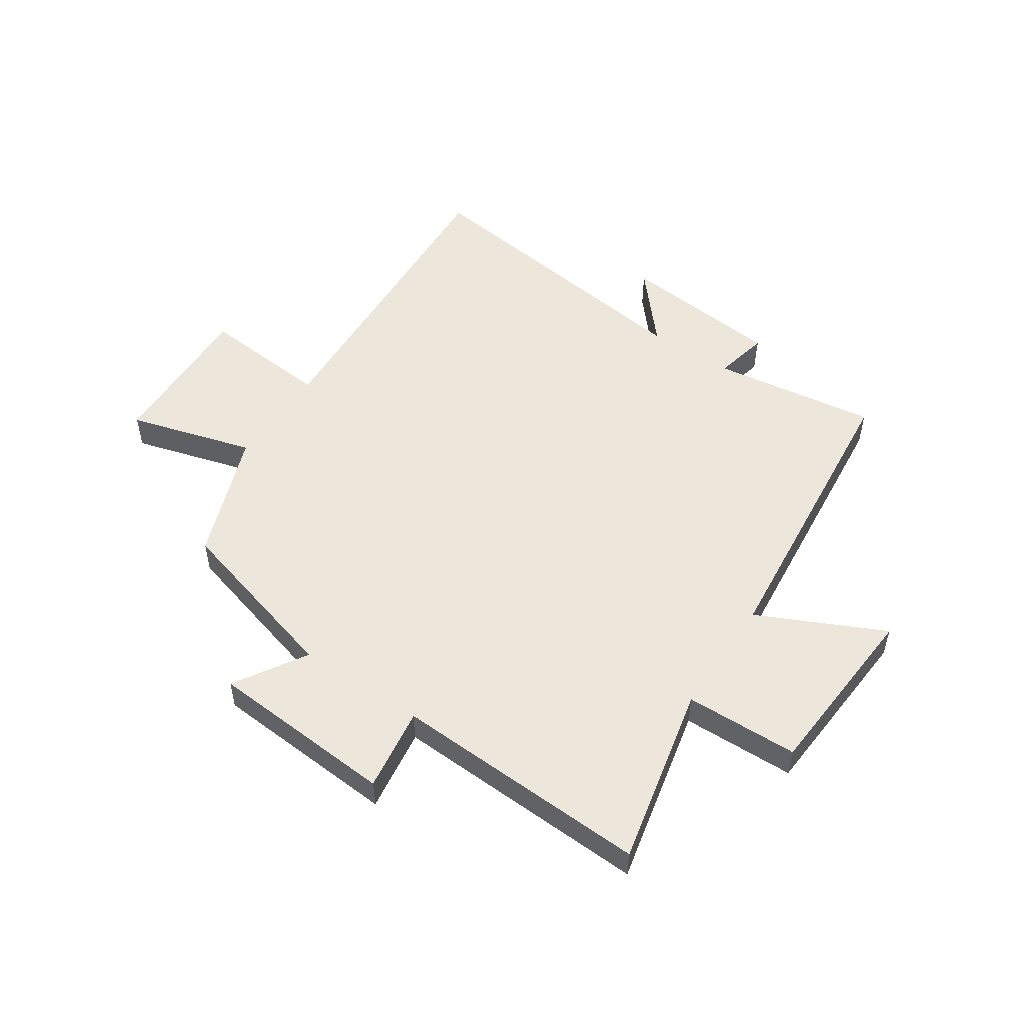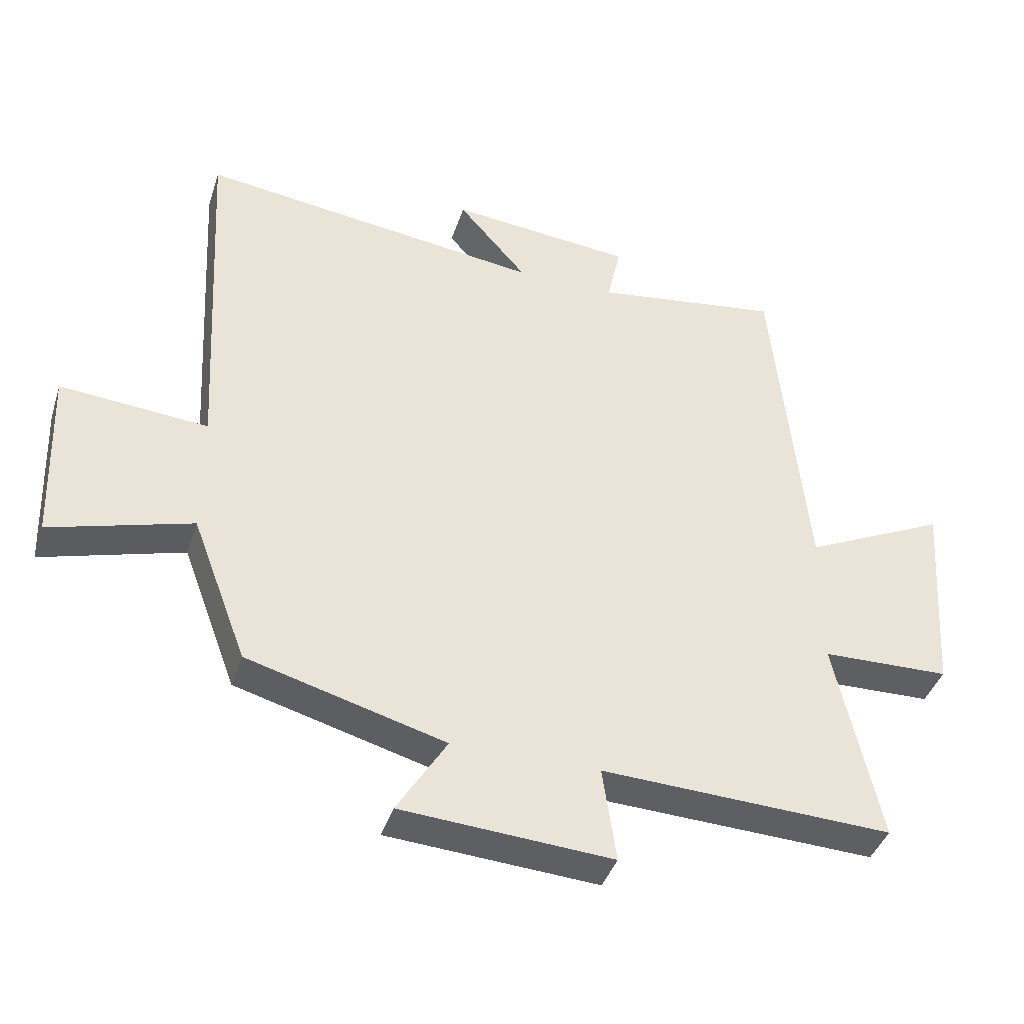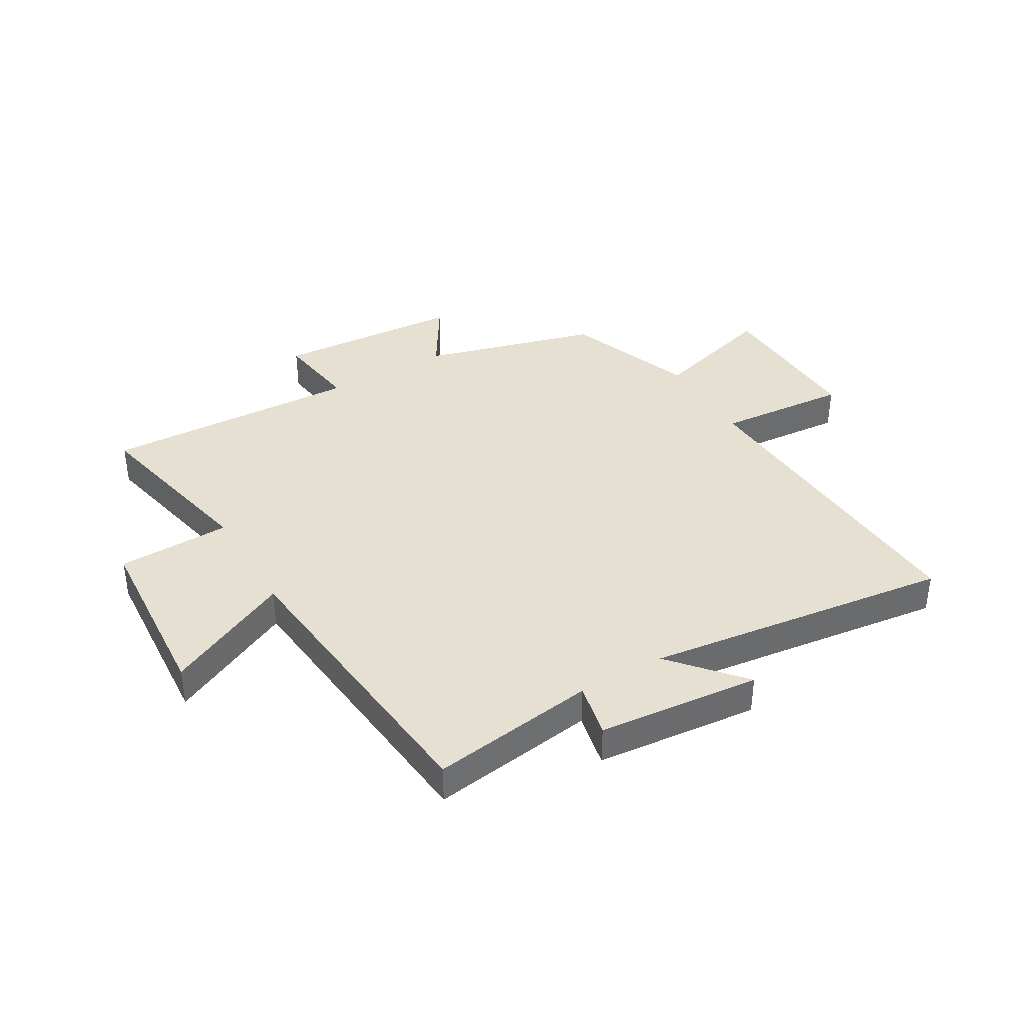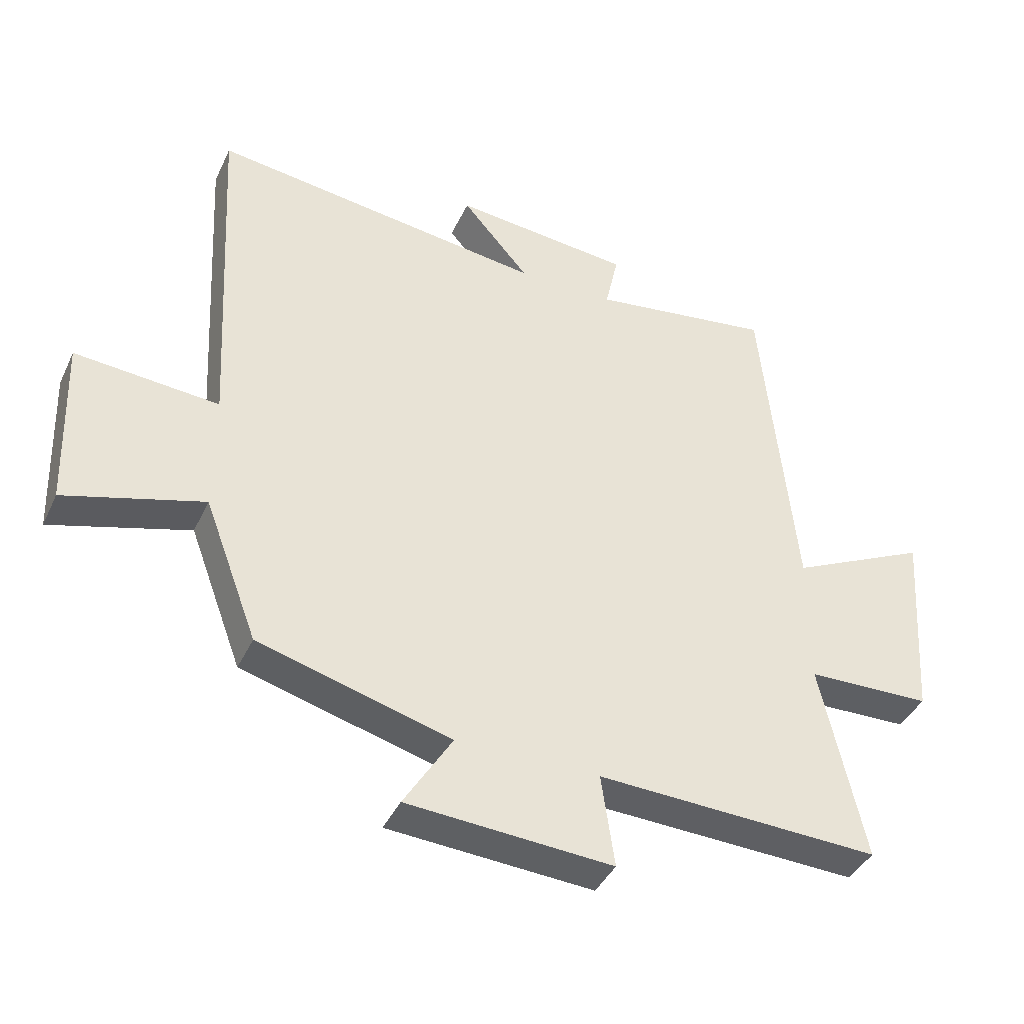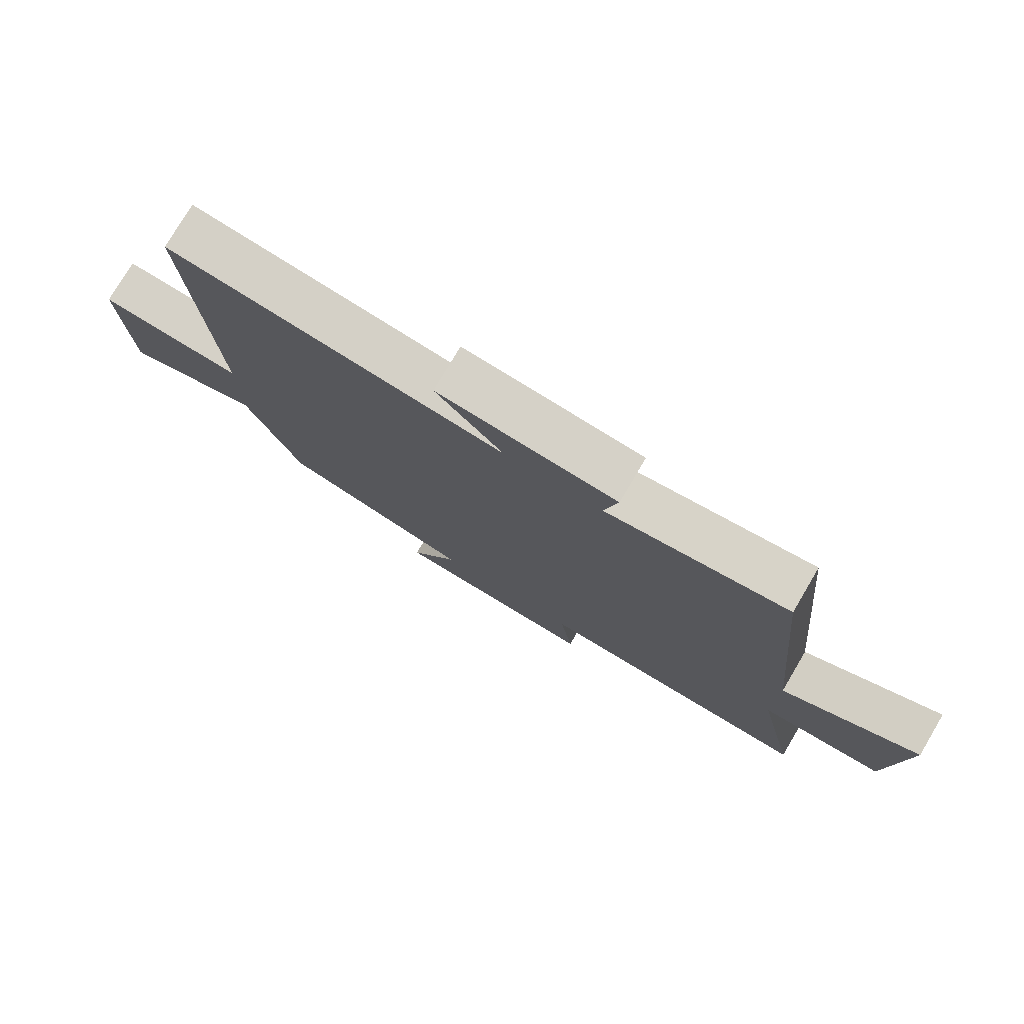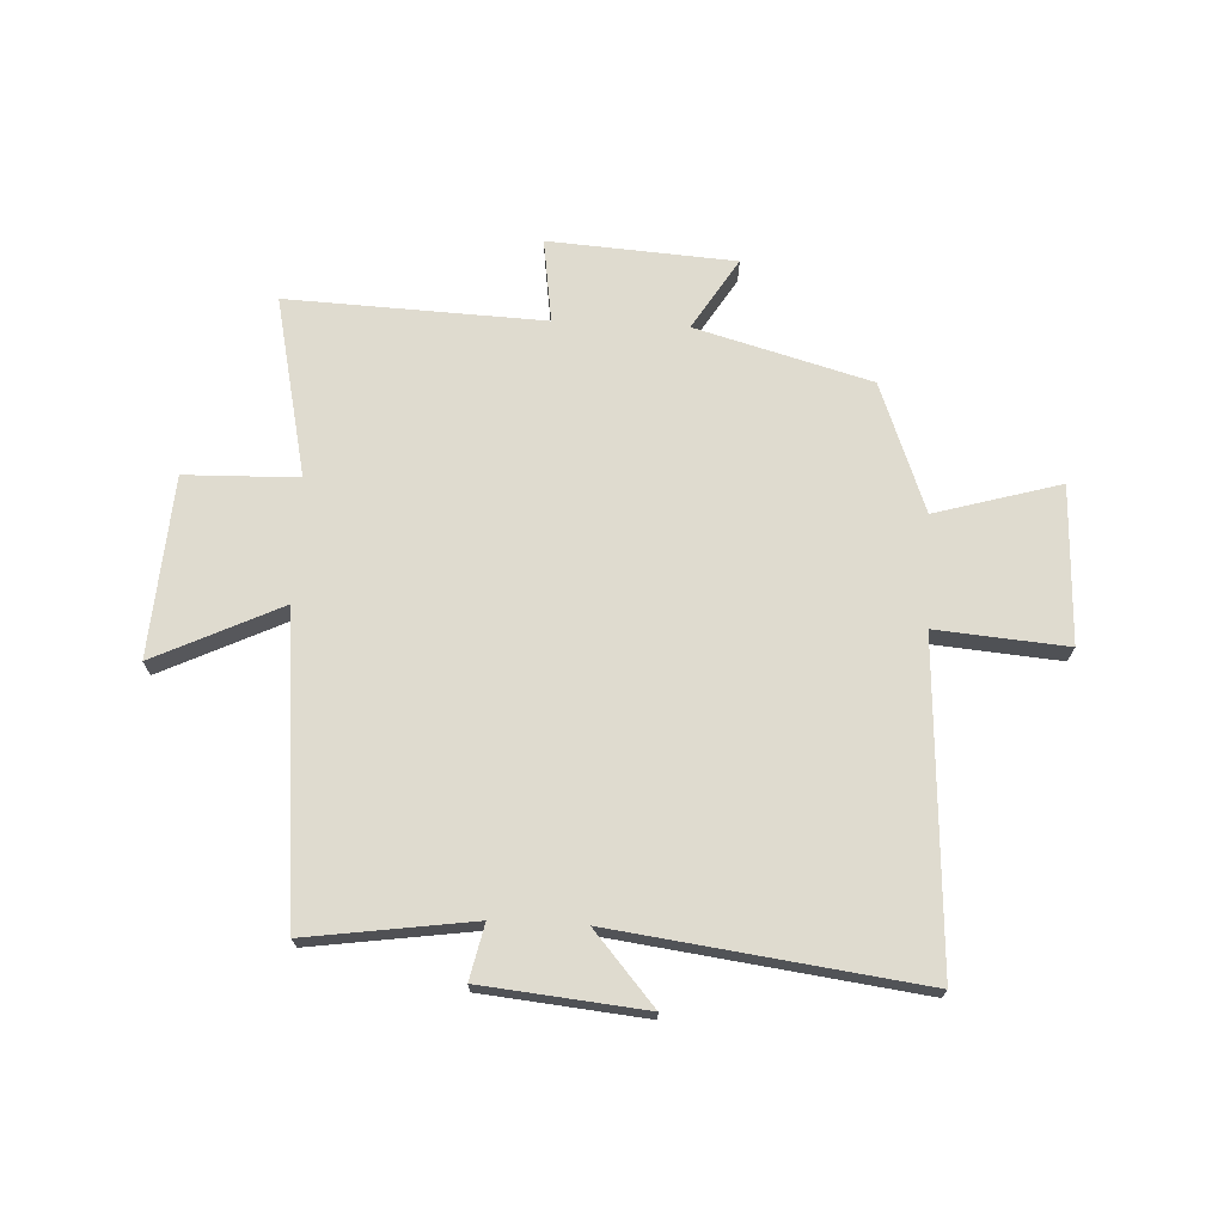
<metadata>
{"format":"obj","ext":"obj","renderer":"f3d","projection":"perspective","resolution":1024,"background":"white","views":[{"elev":52.1,"azim":-146.1,"up":"+Y"},{"elev":-40.7,"azim":162.7,"up":"+Z"},{"elev":38.5,"azim":-30.4,"up":"+Y"},{"elev":-40.6,"azim":156.5,"up":"+Z"},{"elev":77.3,"azim":-149.4,"up":"+Z"},{"elev":70.3,"azim":2.8,"up":"+Y"}]}
</metadata>
<code>
v 0.415 0.07 -0.415
v 0.109 0.07 -0.5
v 0.186 0.07 -0.625
v -0.14 0.07 -0.647
v -0.119 0.07 -0.5
v -0.569 0.07 -0.519
v -0.5 0.07 -0.203
v -0.698 0.07 -0.198
v -0.72 0.07 0.118
v -0.5 0.07 0.013
v -0.448 0.07 0.541
v -0.159 0.07 0.5
v -0.18 0.07 0.596
v 0.104 0.07 0.624
v -0.003 0.07 0.5
v 0.531 0.07 0.57
v 0.5 0.07 0.005
v 0.729 0.07 0.024
v 0.719 0.07 -0.252
v 0.5 0.07 -0.189
v 0.415 0 -0.415
v 0.109 0 -0.5
v 0.186 0 -0.625
v -0.14 0 -0.647
v -0.119 0 -0.5
v -0.569 0 -0.519
v -0.5 0 -0.203
v -0.698 0 -0.198
v -0.72 0 0.118
v -0.5 0 0.013
v -0.448 0 0.541
v -0.159 0 0.5
v -0.18 0 0.596
v 0.104 0 0.624
v -0.003 0 0.5
v 0.531 0 0.57
v 0.5 0 0.005
v 0.729 0 0.024
v 0.719 0 -0.252
v 0.5 0 -0.189
f 17 18 19 20
f 17 20 1 2
f 15 16 17 2
f 12 13 14 15
f 12 15 2
f 10 11 12 2
f 7 8 9 10
f 7 10 2 3
f 5 6 7
f 5 7 3
f 3 4 5
f 40 39 38 37
f 22 21 40 37
f 22 37 36 35
f 35 34 33 32
f 22 35 32
f 22 32 31 30
f 30 29 28 27
f 23 22 30 27
f 27 26 25
f 23 27 25
f 25 24 23
f 1 21 22 2
f 2 22 23 3
f 3 23 24 4
f 4 24 25 5
f 5 25 26 6
f 6 26 27 7
f 7 27 28 8
f 8 28 29 9
f 9 29 30 10
f 10 30 31 11
f 11 31 32 12
f 12 32 33 13
f 13 33 34 14
f 14 34 35 15
f 15 35 36 16
f 16 36 37 17
f 17 37 38 18
f 18 38 39 19
f 19 39 40 20
f 20 40 21 1

</code>
